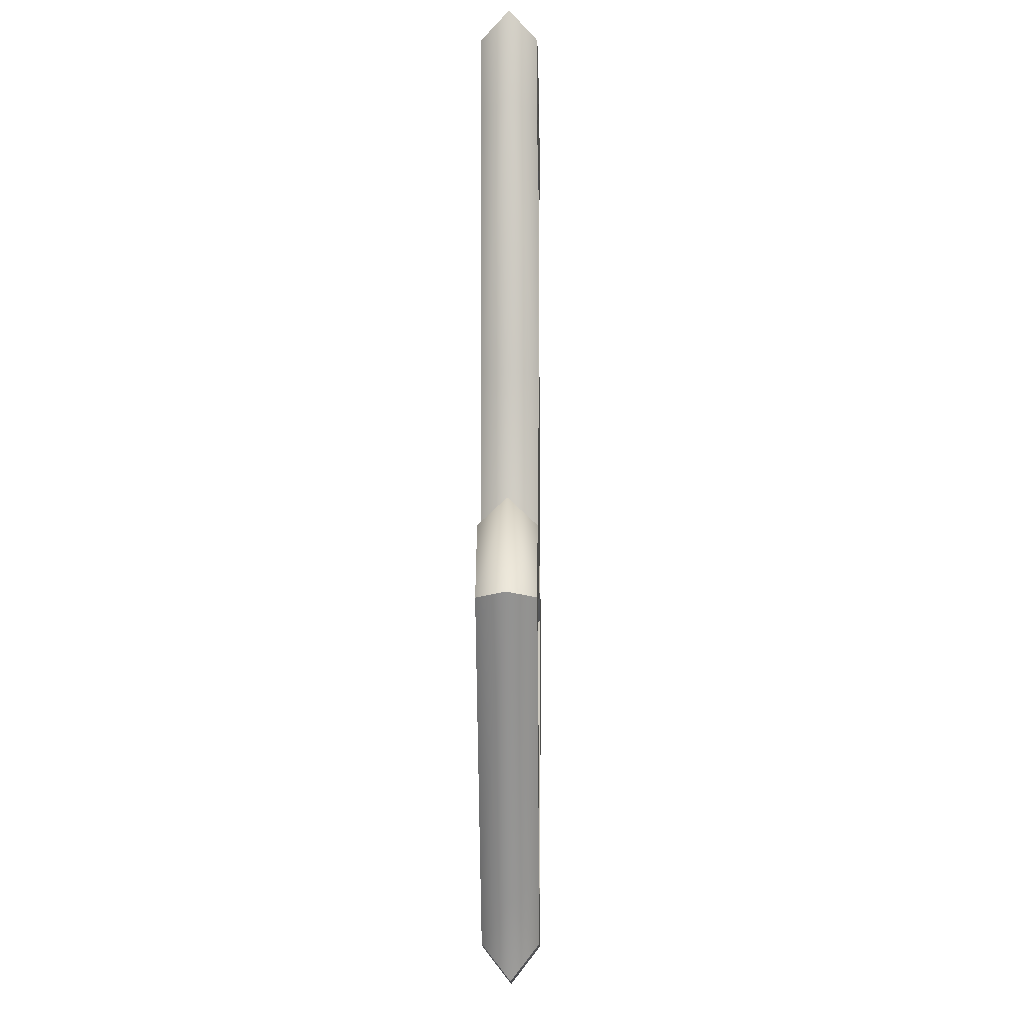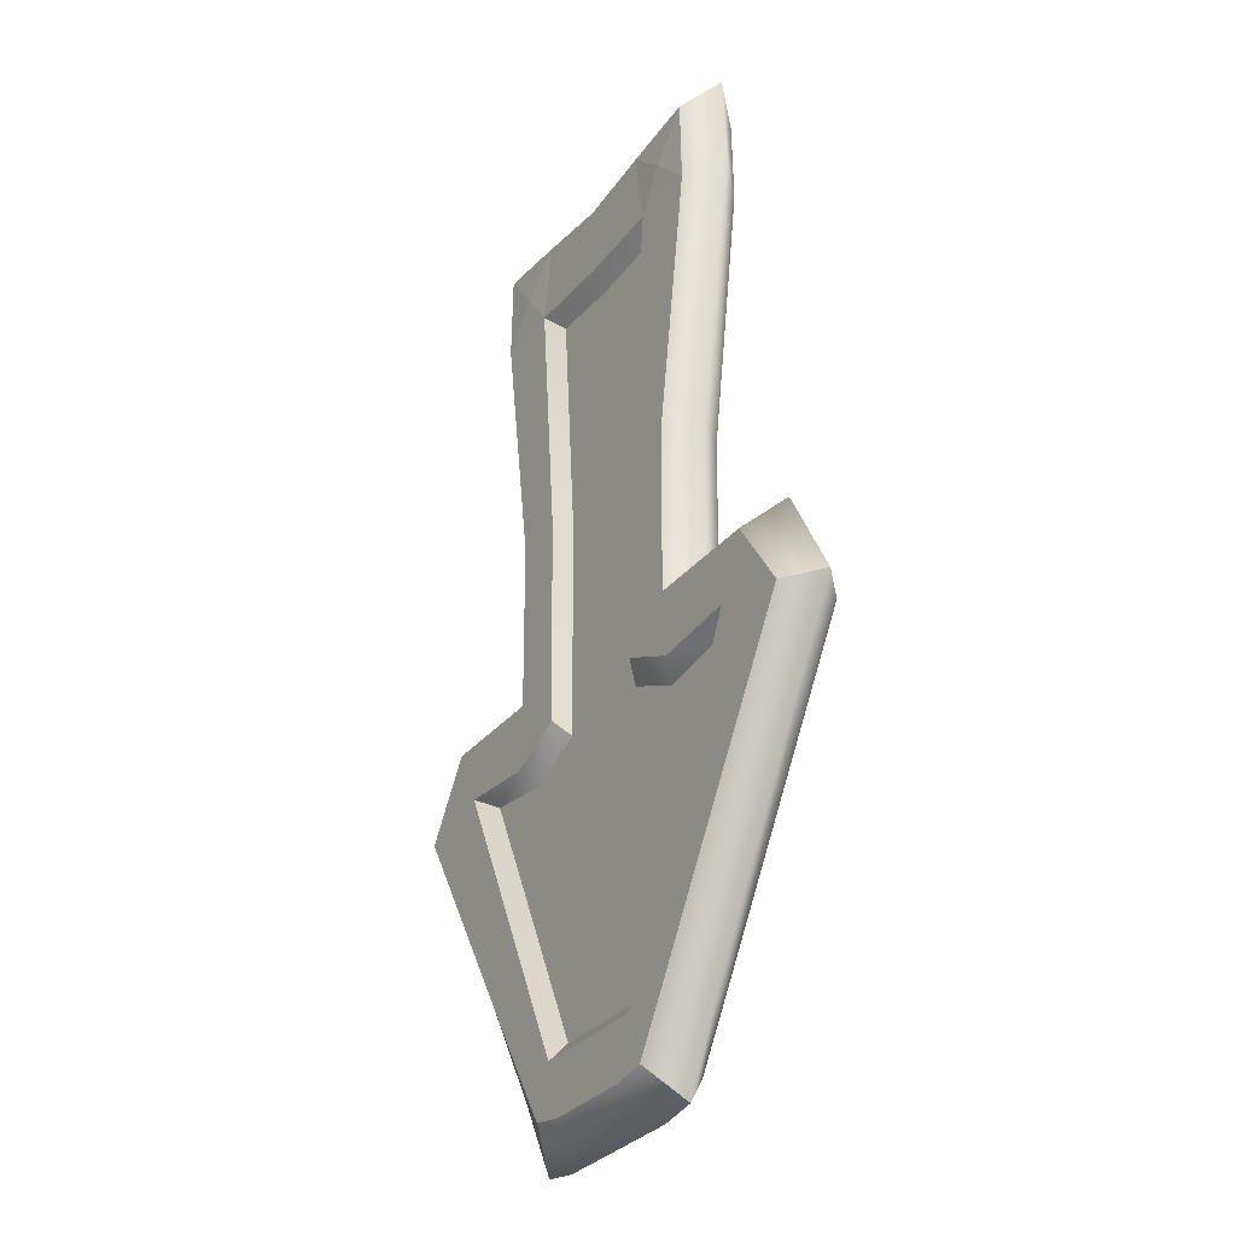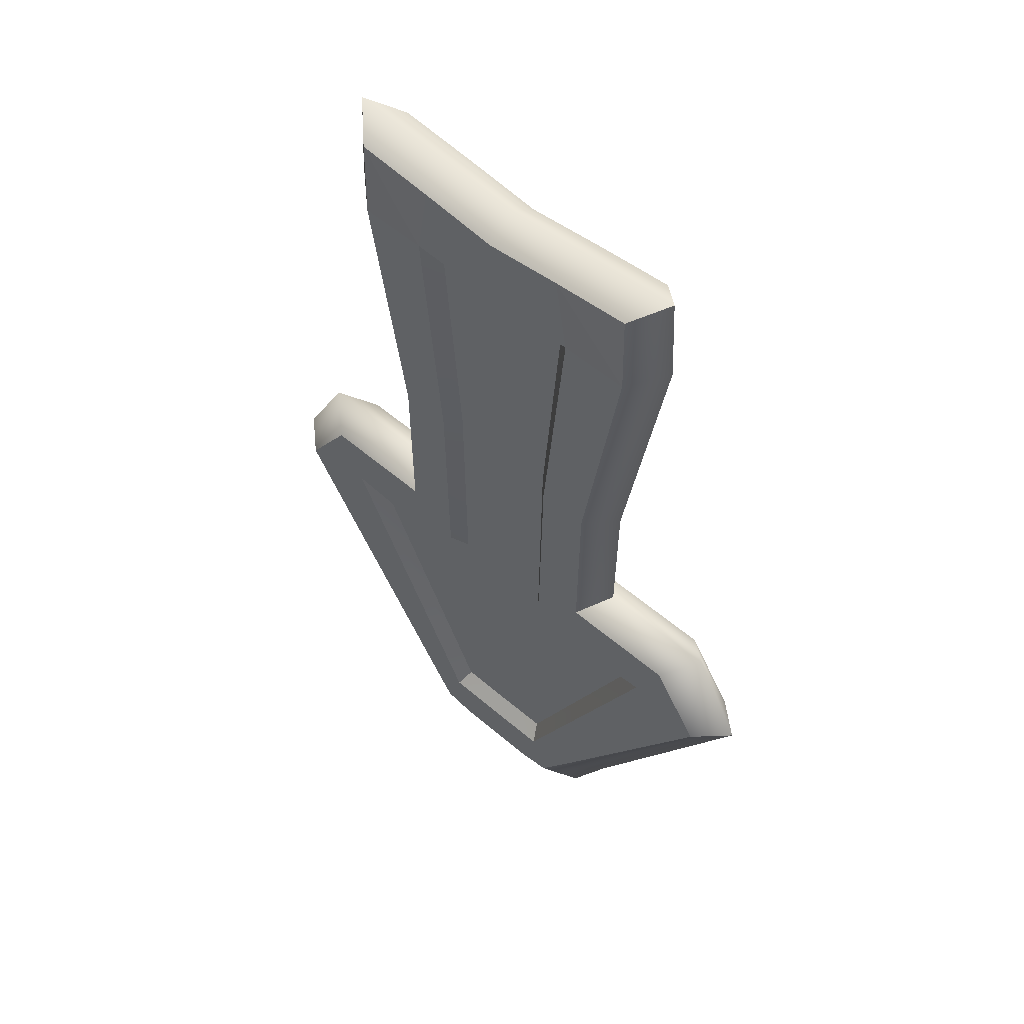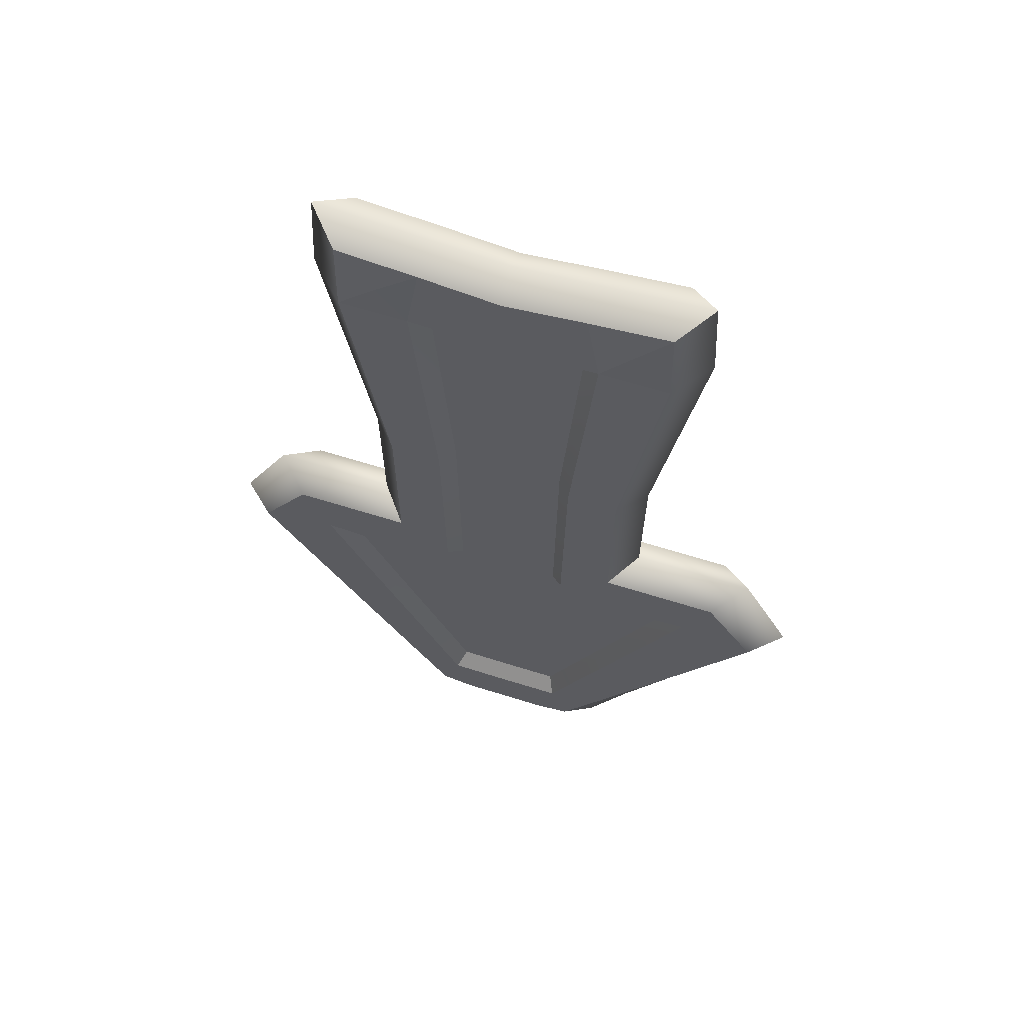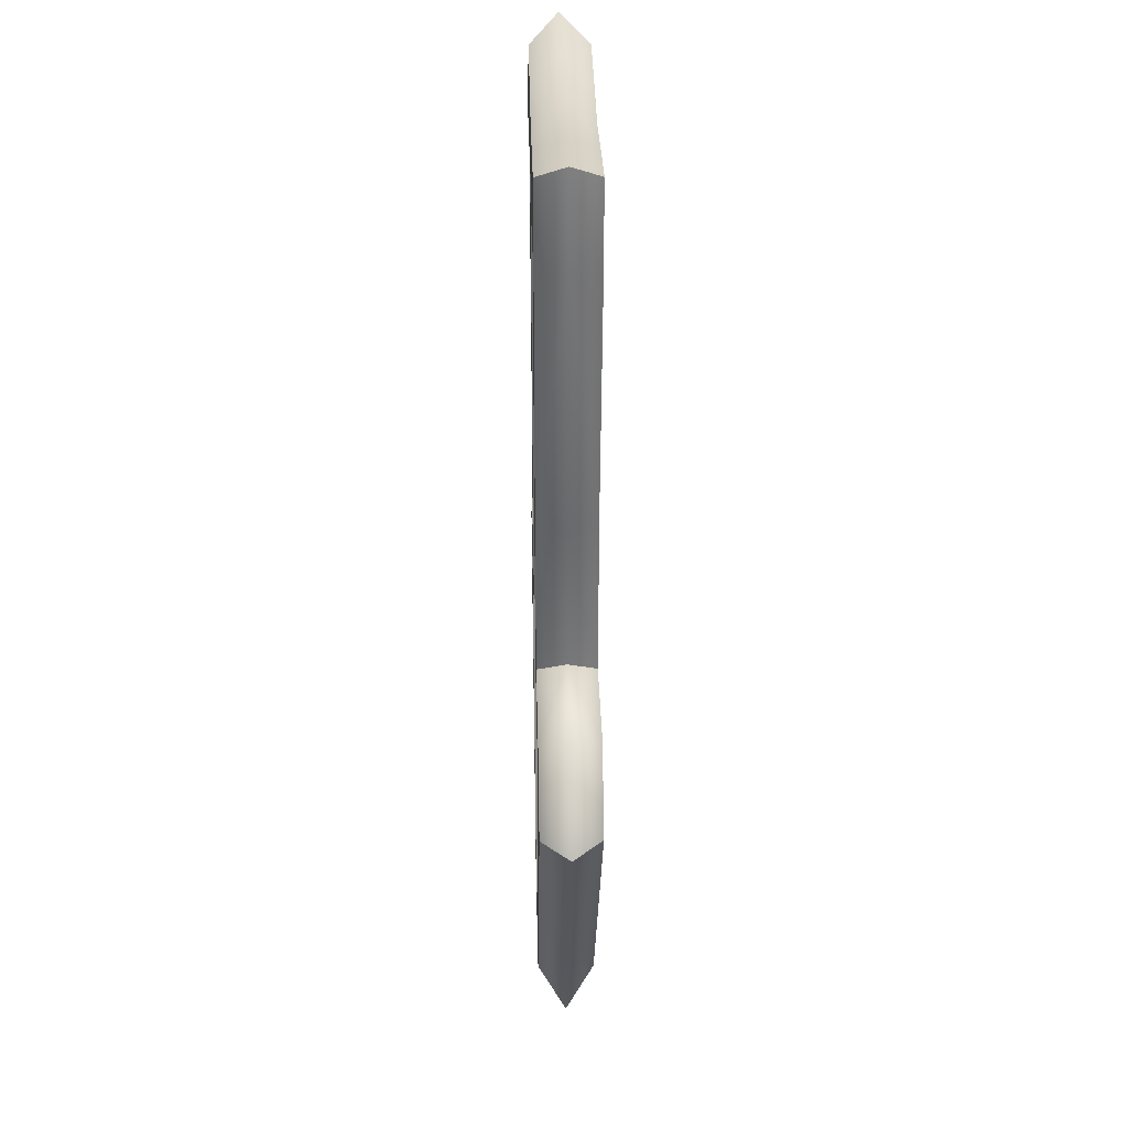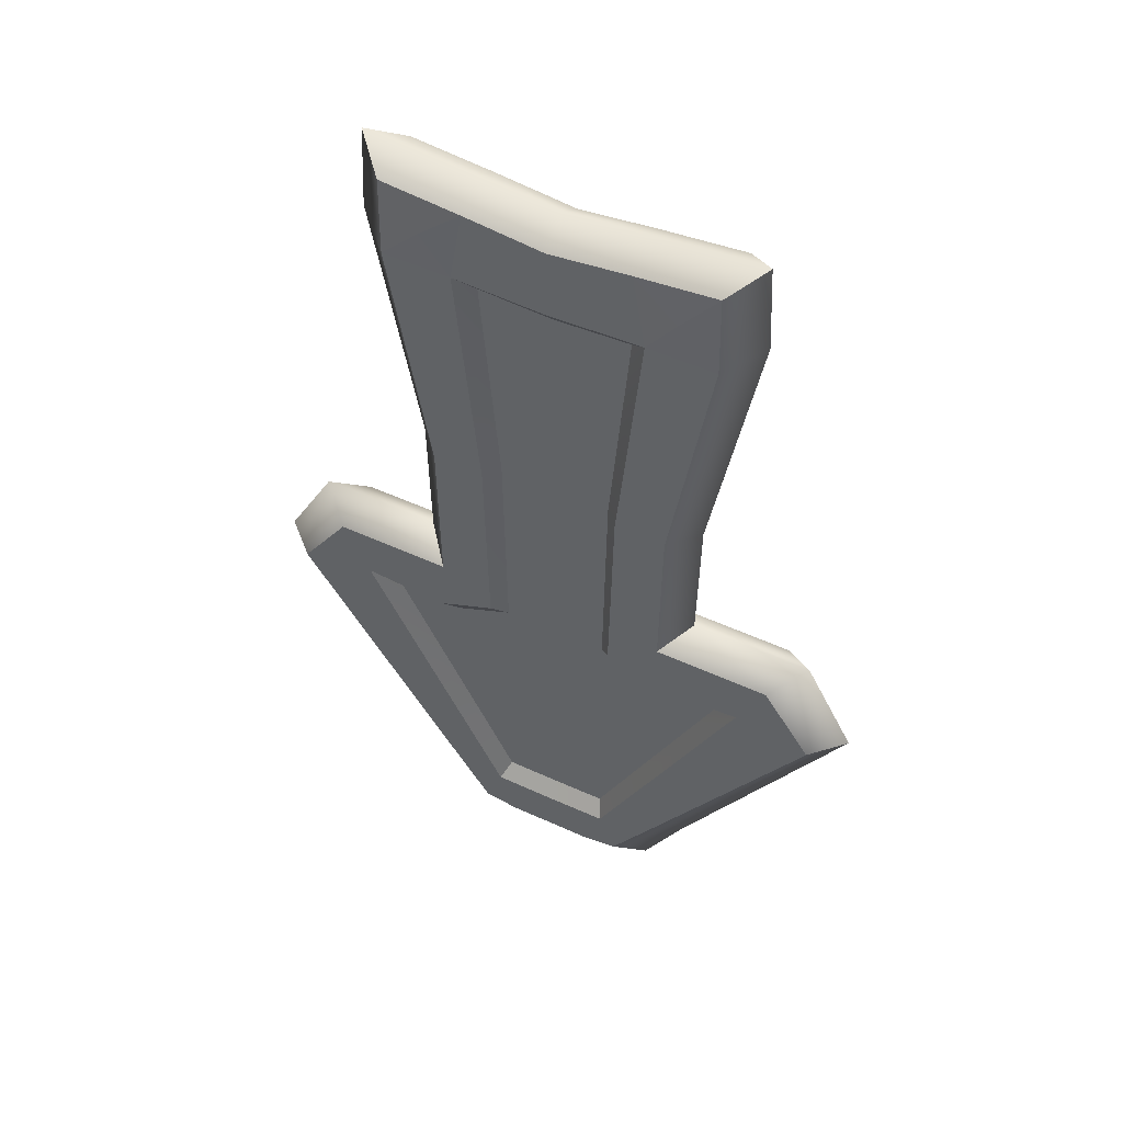
<metadata>
{"format":"obj","ext":"obj","renderer":"f3d","projection":"perspective","resolution":1024,"background":"white","views":[{"elev":-7.3,"azim":91.1,"up":"+Z"},{"elev":-30.9,"azim":-121.8,"up":"+Z"},{"elev":55.6,"azim":42.0,"up":"+Z"},{"elev":63.0,"azim":-162.2,"up":"+Z"},{"elev":32.3,"azim":-91.4,"up":"+Z"},{"elev":53.0,"azim":26.1,"up":"+Z"}]}
</metadata>
<code>
v  0.0093 0.09464 1.238
v  0.2463 0.09464 1.267
v  0.2861 0.09464 1.028
v  0.0093 0.09464 1.016
v  0.00924 0.05149 0.958
v  0.2316 0.05149 0.9702
v  0.1771 0.05149 0.2566
v  0.00924 0.05149 0.2566
v  0.4895 0.09464 1.028
v  0.371 0.09464 0.2539
v  0.2182 0.09464 0.2539
v  0.1684 0.05149 -0.4364
v  0.00924 0.05149 -0.4364
v  0.3666 0.09464 -0.2645
v  0.2074 0.09464 -0.3837
v  0.3372 0.05149 -0.5142
v  0.00891 0.05149 -0.6222
v  0.6328 0.09464 -0.4404
v  0.3808 0.09464 -0.4614
v  0.1736 0.05149 -1.307
v  0.0089 0.05149 -1.308
v  0.5604 0.05149 -0.4849
v  0.7164 0.09464 -0.2645
v  0.8648 0.09464 -0.489
v  0.1961 0.09464 -1.357
v  0.3718 0.09464 -1.301
v  0.00929 0.09464 -1.359
v  0.1443 0.09464 -1.519
v  0.00926 0.09464 -1.519
v  0.2488 0.09464 -1.501
v  0.00928 0.00742 1.303
v  0.3285 0.00813 1.331
v  0.5718 0.00813 1.355
v  0.4832 0.09464 1.291
v  0.5875 0.00813 1.08
v  0.45 0.00813 0.2444
v  0.4446 0.00813 -0.1946
v  0.8112 0.00802 -0.1946
v  0.9638 0.00813 -0.4808
v  0.4573 0.00813 -1.364
v  0.2237 0.00813 -1.625
v  0.00926 0.00742 -1.625
v  0.331 0.00813 -1.607
v  -0.2279 0.09464 1.267
v  -0.2676 0.09464 1.028
v  -0.2132 0.05149 0.9702
v  -0.1586 0.05149 0.2566
v  -0.4711 0.09464 1.028
v  -0.3526 0.09464 0.2539
v  -0.1997 0.09464 0.2539
v  -0.15 0.05149 -0.4364
v  -0.3482 0.09464 -0.2645
v  -0.189 0.09464 -0.3837
v  -0.3188 0.05149 -0.5142
v  -0.6143 0.09464 -0.4404
v  -0.3624 0.09464 -0.4614
v  -0.1552 0.05149 -1.307
v  -0.542 0.05149 -0.4849
v  -0.6979 0.09464 -0.2645
v  -0.8464 0.09464 -0.489
v  -0.1777 0.09464 -1.357
v  -0.3533 0.09464 -1.301
v  -0.1259 0.09464 -1.519
v  -0.2303 0.09464 -1.501
v  -0.3101 0.00813 1.331
v  -0.5534 0.00813 1.355
v  -0.4648 0.09464 1.291
v  -0.569 0.00813 1.08
v  -0.4316 0.00813 0.2444
v  -0.4262 0.00813 -0.1946
v  -0.9453 0.00813 -0.4808
v  -0.7928 0.00802 -0.1946
v  -0.4389 0.00813 -1.364
v  -0.2053 0.00813 -1.625
v  -0.3126 0.00813 -1.607
v  0.00915 -0.08191 1.238
v  -0.2279 -0.08191 1.267
v  -0.2676 -0.08191 1.028
v  0.00915 -0.08191 1.016
v  0.00921 -0.03876 0.958
v  -0.2132 -0.03876 0.9702
v  -0.1586 -0.03876 0.2566
v  0.00921 -0.03876 0.2566
v  -0.4711 -0.08191 1.028
v  -0.3526 -0.08191 0.2539
v  -0.1997 -0.08191 0.2539
v  -0.15 -0.03876 -0.4364
v  0.00921 -0.03876 -0.4364
v  -0.3482 -0.08191 -0.2645
v  -0.189 -0.08191 -0.3837
v  -0.3188 -0.03876 -0.5142
v  0.00954 -0.03876 -0.6222
v  -0.6143 -0.08191 -0.4404
v  -0.3624 -0.08191 -0.4614
v  -0.1552 -0.03876 -1.307
v  0.00955 -0.03876 -1.308
v  -0.542 -0.03876 -0.4849
v  -0.6979 -0.08191 -0.2645
v  -0.8464 -0.08191 -0.489
v  -0.1777 -0.08191 -1.357
v  -0.3533 -0.08191 -1.301
v  0.00916 -0.08191 -1.359
v  -0.1259 -0.08191 -1.519
v  0.00919 -0.08191 -1.519
v  -0.2303 -0.08191 -1.501
v  -0.4648 -0.08191 1.291
v  0.2463 -0.08191 1.267
v  0.2861 -0.08191 1.028
v  0.2316 -0.03876 0.9702
v  0.1771 -0.03876 0.2566
v  0.4895 -0.08191 1.028
v  0.371 -0.08191 0.2539
v  0.2182 -0.08191 0.2539
v  0.1684 -0.03876 -0.4364
v  0.3666 -0.08191 -0.2645
v  0.2074 -0.08191 -0.3837
v  0.3372 -0.03876 -0.5142
v  0.6328 -0.08191 -0.4404
v  0.3808 -0.08191 -0.4614
v  0.1736 -0.03876 -1.307
v  0.5604 -0.03876 -0.4849
v  0.7164 -0.08191 -0.2645
v  0.8648 -0.08191 -0.489
v  0.1961 -0.08191 -1.357
v  0.3718 -0.08191 -1.301
v  0.1443 -0.08191 -1.519
v  0.2488 -0.08191 -1.501
v  0.4832 -0.08191 1.291
v  0.3735 0.09911 1.151
v  -0.355 0.09911 1.151
v  -0.355 -0.08638 1.151
v  0.3735 -0.08638 1.151
g arrow_outer001
f 1 2 3
f 3 4 1
f 5 6 7
f 7 8 5
f 3 9 10
f 10 11 3
f 8 7 12
f 12 13 8
f 11 10 14
f 14 15 11
f 13 12 16
f 16 17 13
f 15 14 18
f 18 19 15
f 17 16 20
f 20 21 17
f 16 22 20
f 18 14 23
f 23 24 18
f 25 18 24
f 24 26 25
f 27 25 28
f 28 29 27
f 25 26 30
f 30 28 25
f 4 3 6
f 6 5 4
f 3 11 7
f 7 6 3
f 11 15 12
f 12 7 11
f 15 19 16
f 16 12 15
f 19 18 22
f 22 16 19
f 25 27 21
f 21 20 25
f 18 25 20
f 20 22 18
f 31 32 2
f 2 1 31
f 32 33 34
f 34 2 32
f 33 35 9
f 9 34 33
f 35 36 10
f 10 9 35
f 36 37 14
f 14 10 36
f 38 39 24
f 24 23 38
f 39 40 26
f 26 24 39
f 41 42 29
f 29 28 41
f 37 38 23
f 23 14 37
f 43 41 28
f 28 30 43
f 40 43 30
f 30 26 40
f 44 1 45
f 4 45 1
f 46 5 47
f 8 47 5
f 48 45 49
f 50 49 45
f 47 8 51
f 13 51 8
f 49 50 52
f 53 52 50
f 51 13 54
f 17 54 13
f 52 53 55
f 56 55 53
f 54 17 57
f 21 57 17
f 58 54 57
f 52 55 59
f 60 59 55
f 55 61 60
f 62 60 61
f 61 27 63
f 29 63 27
f 62 61 64
f 63 64 61
f 45 4 46
f 5 46 4
f 50 45 47
f 46 47 45
f 53 50 51
f 47 51 50
f 56 53 54
f 51 54 53
f 55 56 58
f 54 58 56
f 27 61 21
f 57 21 61
f 61 55 57
f 58 57 55
f 65 31 44
f 1 44 31
f 66 65 67
f 44 67 65
f 68 66 48
f 67 48 66
f 69 68 49
f 48 49 68
f 70 69 52
f 49 52 69
f 71 72 60
f 59 60 72
f 73 71 62
f 60 62 71
f 42 74 29
f 63 29 74
f 72 70 59
f 52 59 70
f 74 75 63
f 64 63 75
f 75 73 64
f 62 64 73
f 76 77 78
f 78 79 76
f 80 81 82
f 82 83 80
f 78 84 85
f 85 86 78
f 83 82 87
f 87 88 83
f 86 85 89
f 89 90 86
f 88 87 91
f 91 92 88
f 90 89 93
f 93 94 90
f 92 91 95
f 95 96 92
f 91 97 95
f 93 89 98
f 98 99 93
f 100 93 99
f 99 101 100
f 102 100 103
f 103 104 102
f 100 101 105
f 105 103 100
f 79 78 81
f 81 80 79
f 78 86 82
f 82 81 78
f 86 90 87
f 87 82 86
f 90 94 91
f 91 87 90
f 94 93 97
f 97 91 94
f 100 102 96
f 96 95 100
f 93 100 95
f 95 97 93
f 31 65 77
f 77 76 31
f 65 66 106
f 106 77 65
f 66 68 84
f 84 106 66
f 68 69 85
f 85 84 68
f 69 70 89
f 89 85 69
f 72 71 99
f 99 98 72
f 71 73 101
f 101 99 71
f 74 42 104
f 104 103 74
f 70 72 98
f 98 89 70
f 75 74 103
f 103 105 75
f 73 75 105
f 105 101 73
f 107 76 108
f 79 108 76
f 109 80 110
f 83 110 80
f 111 108 112
f 113 112 108
f 110 83 114
f 88 114 83
f 112 113 115
f 116 115 113
f 114 88 117
f 92 117 88
f 115 116 118
f 119 118 116
f 117 92 120
f 96 120 92
f 121 117 120
f 115 118 122
f 123 122 118
f 118 124 123
f 125 123 124
f 124 102 126
f 104 126 102
f 125 124 127
f 126 127 124
f 108 79 109
f 80 109 79
f 113 108 110
f 109 110 108
f 116 113 114
f 110 114 113
f 119 116 117
f 114 117 116
f 118 119 121
f 117 121 119
f 102 124 96
f 120 96 124
f 124 118 120
f 121 120 118
f 32 31 107
f 76 107 31
f 33 32 128
f 107 128 32
f 35 33 111
f 128 111 33
f 36 35 112
f 111 112 35
f 37 36 115
f 112 115 36
f 39 38 123
f 122 123 38
f 40 39 125
f 123 125 39
f 42 41 104
f 126 104 41
f 38 37 122
f 115 122 37
f 41 43 126
f 127 126 43
f 43 40 127
f 125 127 40
f 3 2 129
f 2 34 129
f 34 9 129
f 9 3 129
f 44 45 130
f 67 44 130
f 48 67 130
f 45 48 130
f 78 77 131
f 77 106 131
f 106 84 131
f 84 78 131
f 107 108 132
f 128 107 132
f 111 128 132
f 108 111 132

</code>
